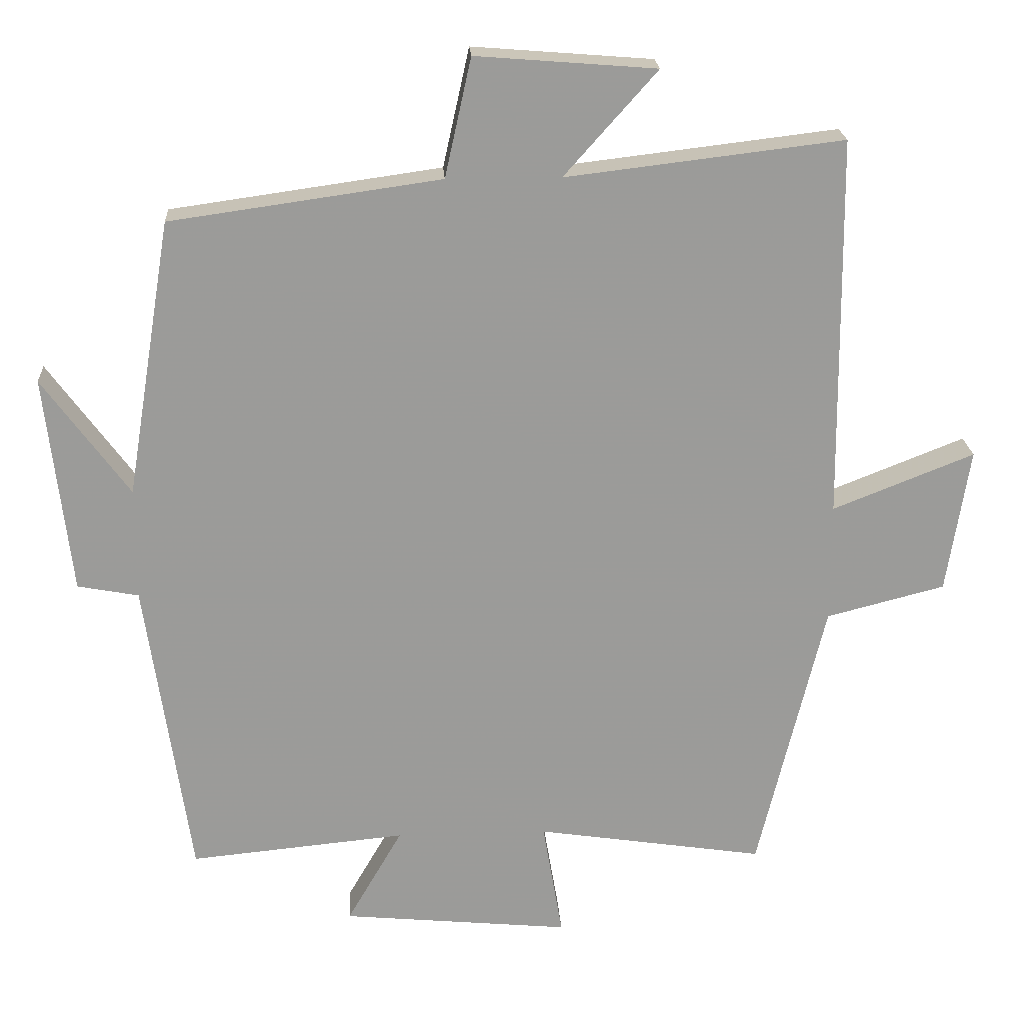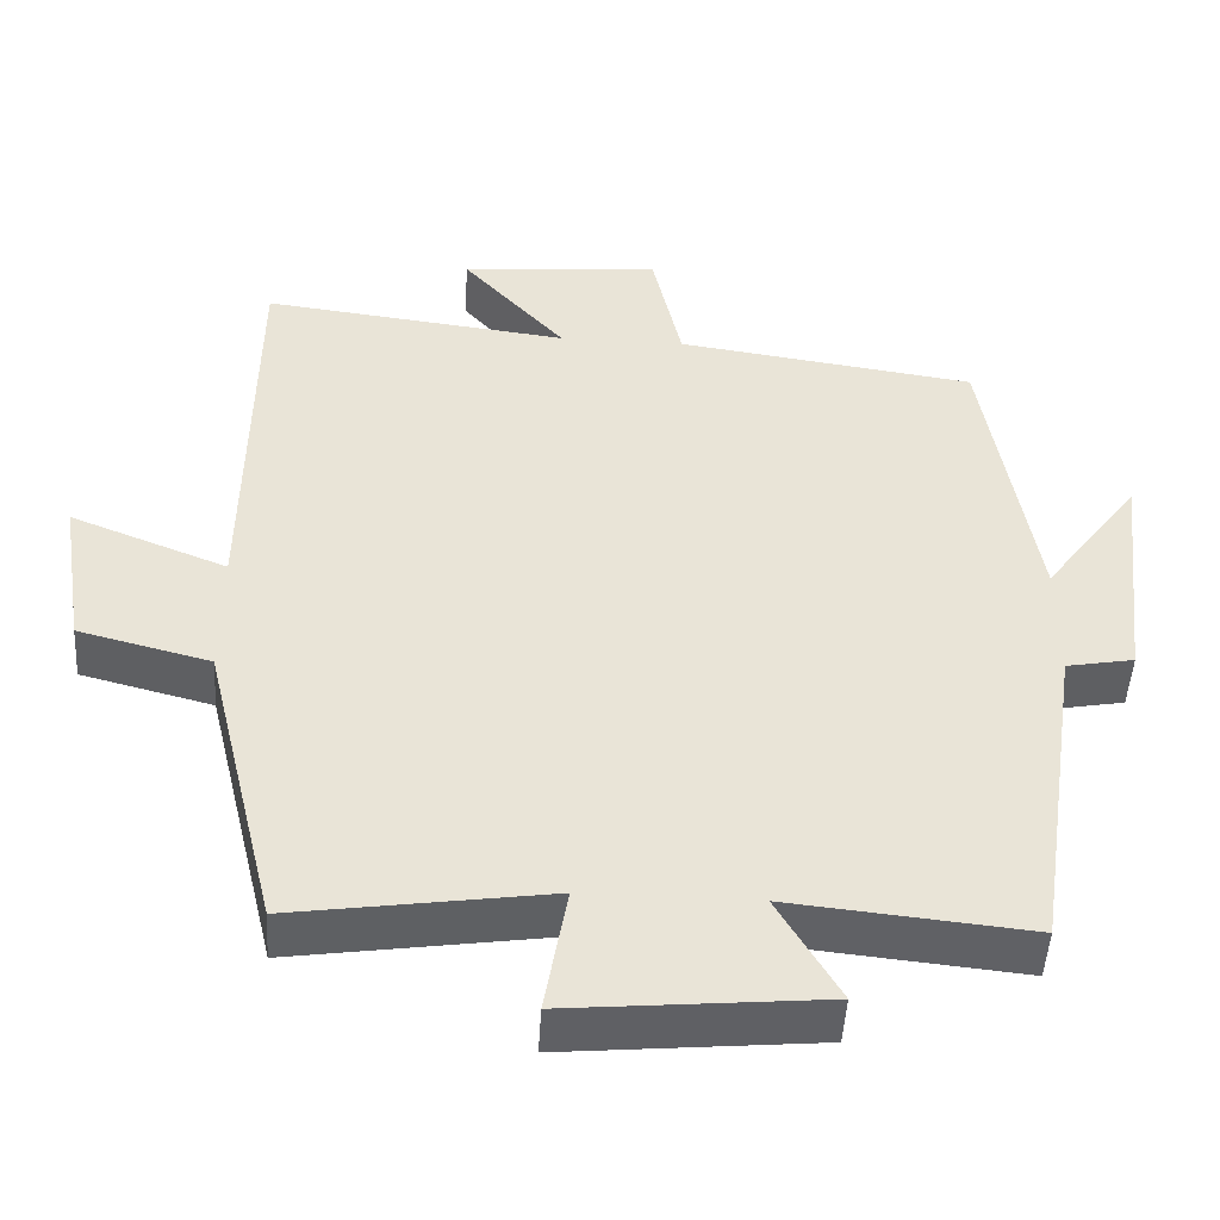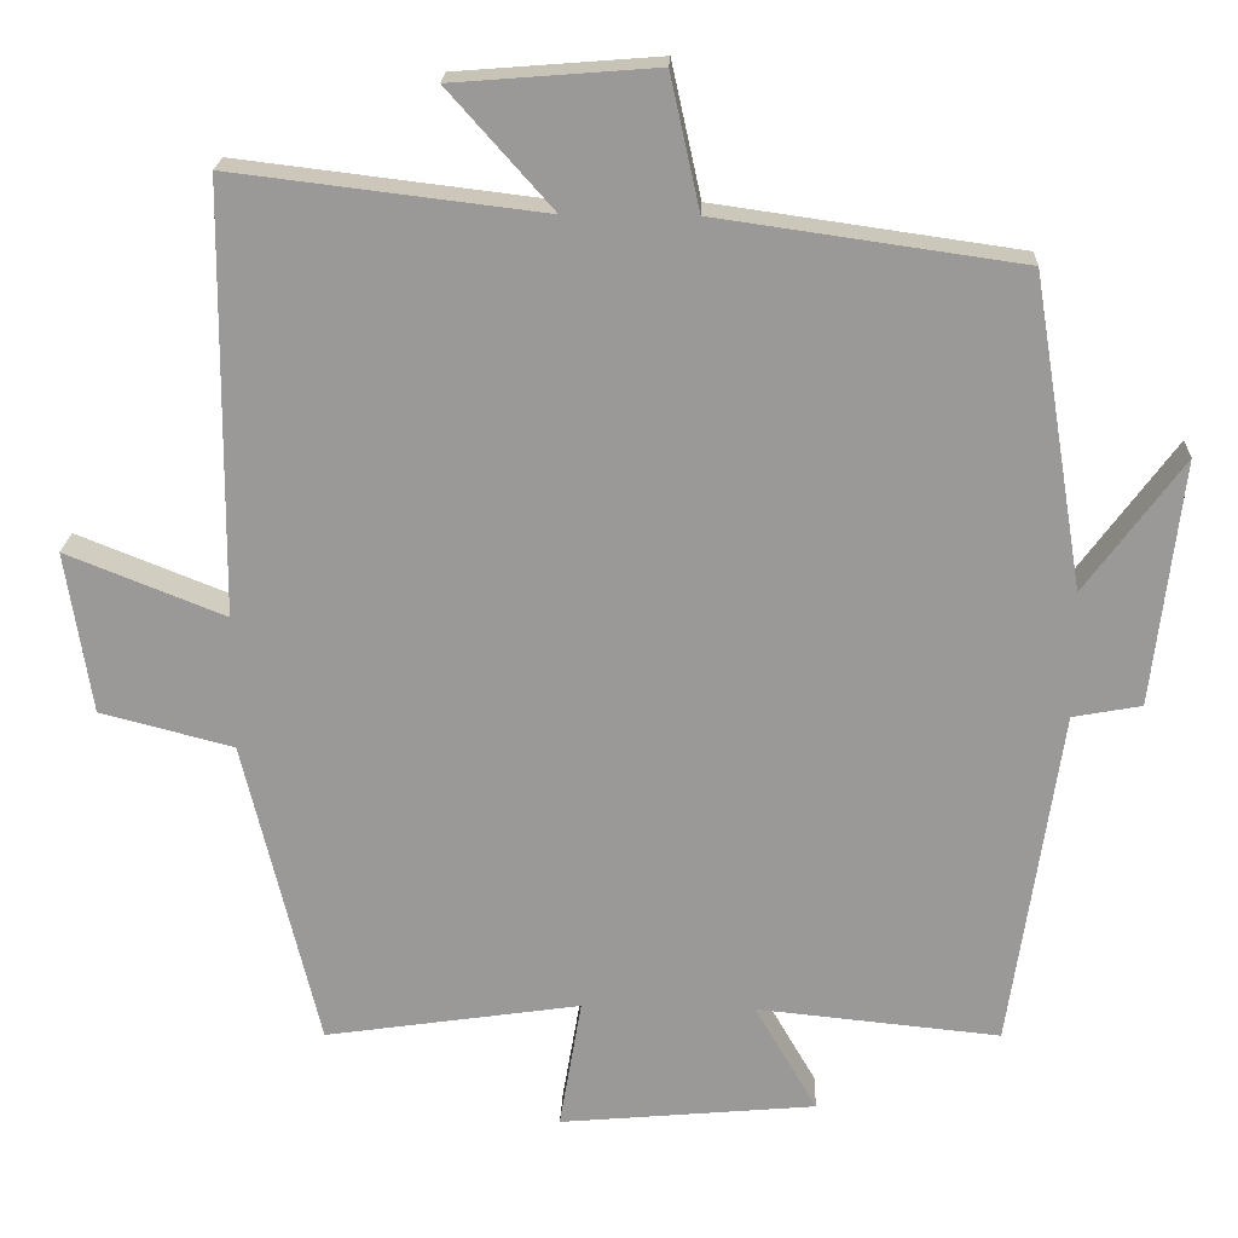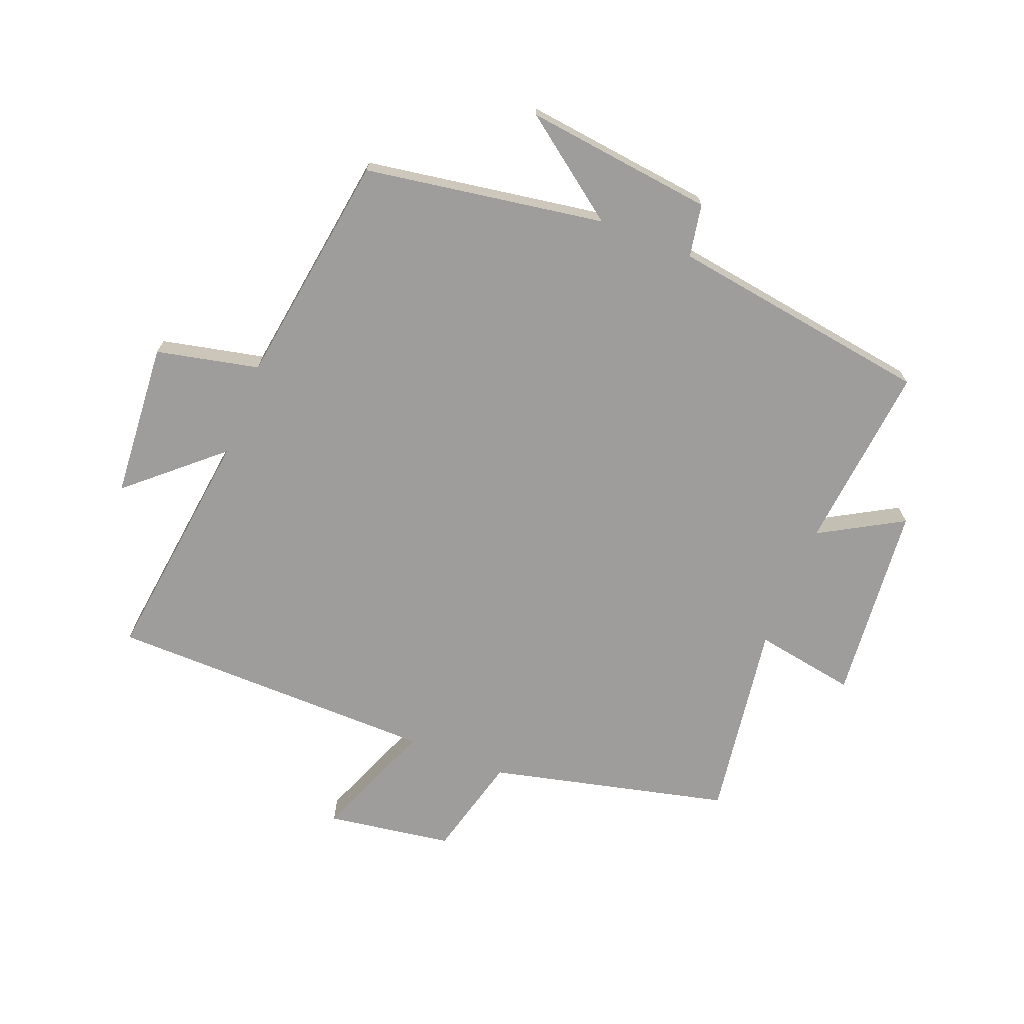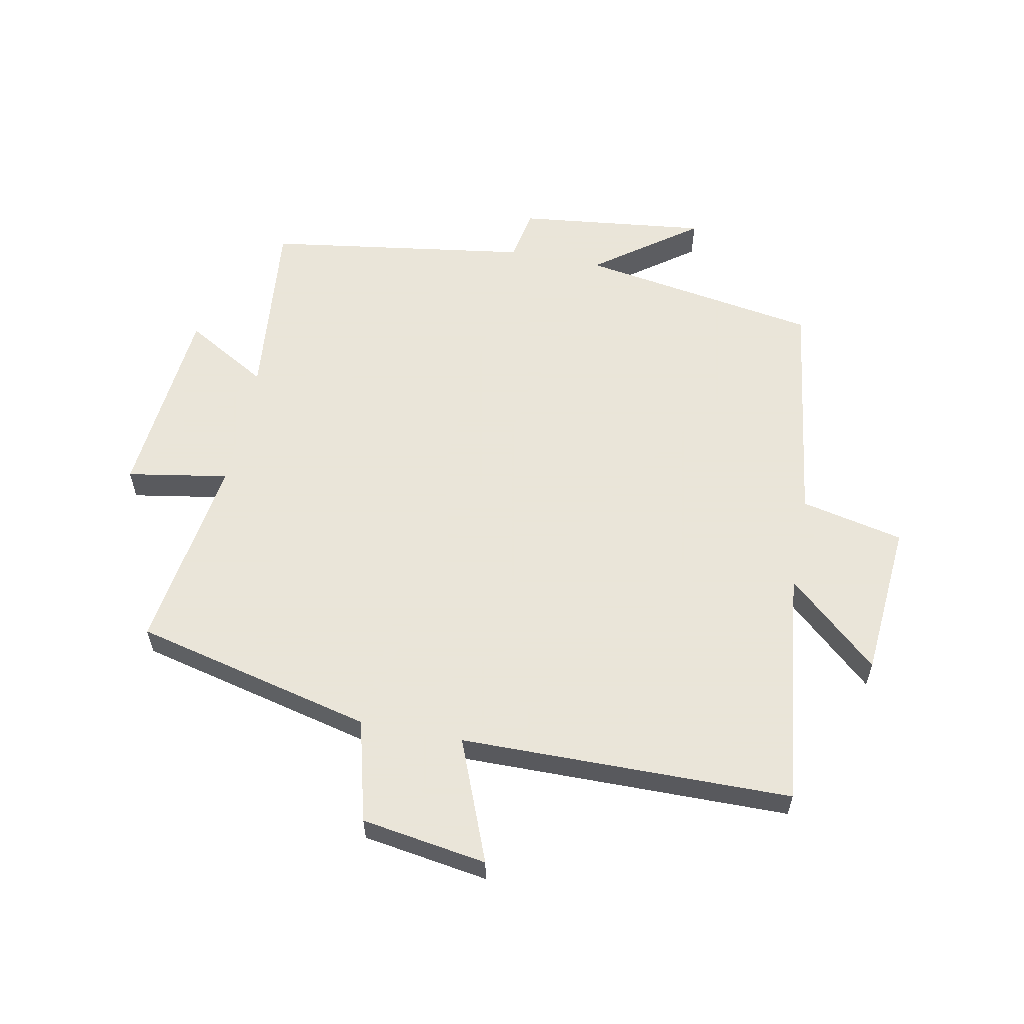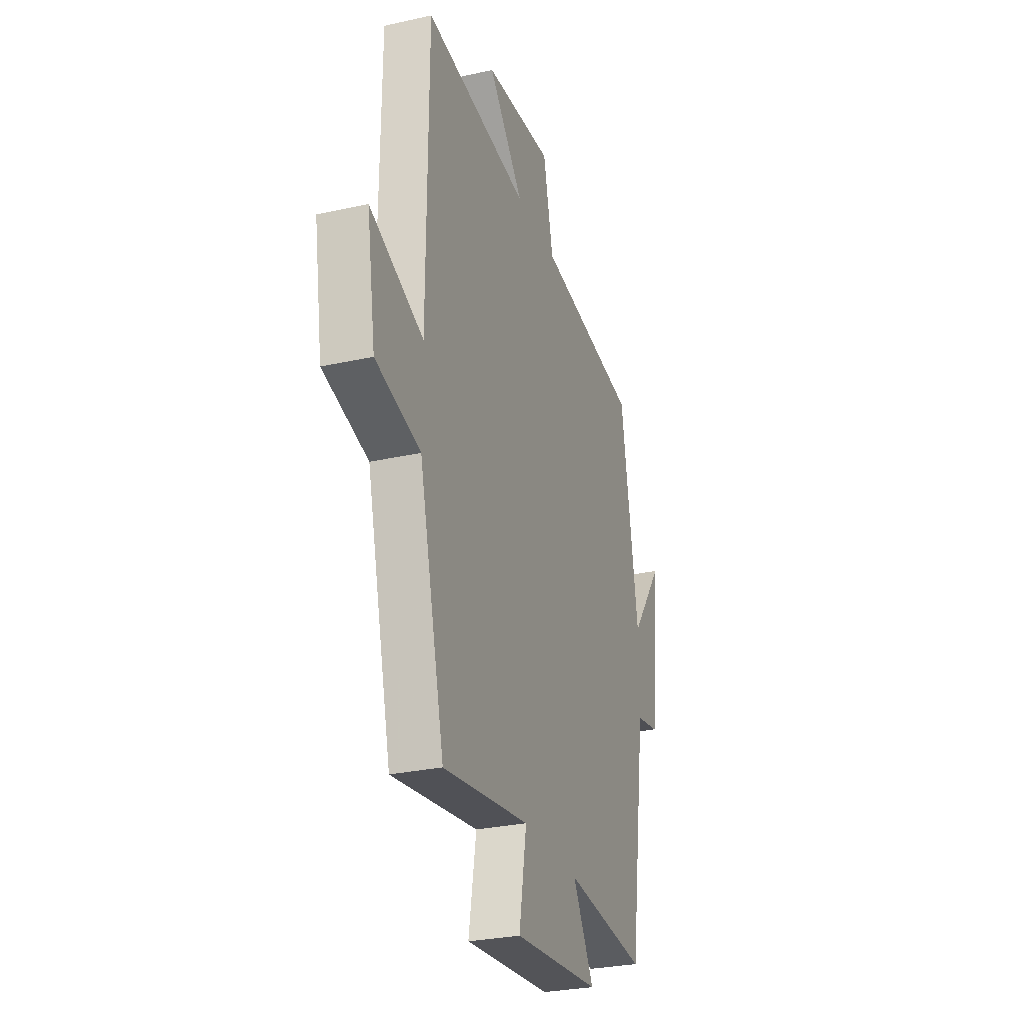
<metadata>
{"format":"obj","ext":"obj","renderer":"f3d","projection":"perspective","resolution":1024,"background":"white","views":[{"elev":20.7,"azim":176.7,"up":"+Z"},{"elev":-48.3,"azim":-3.4,"up":"+Z"},{"elev":20.6,"azim":2.4,"up":"+Z"},{"elev":-70.5,"azim":68.3,"up":"+Y"},{"elev":58.6,"azim":-78.9,"up":"+Y"},{"elev":-28.6,"azim":-71.4,"up":"+Z"}]}
</metadata>
<code>
v -0.406 0.07 -0.548
v -0.5 0.07 -0.159
v -0.667 0.07 -0.116
v -0.699 0.07 0.088
v -0.5 0.07 0.009
v -0.495 0.07 0.547
v -0.105 0.07 0.5
v -0.236 0.07 0.647
v 0.018 0.07 0.667
v 0.055 0.07 0.5
v 0.436 0.07 0.446
v 0.5 0.07 0.056
v 0.622 0.07 0.222
v 0.586 0.07 -0.086
v 0.5 0.07 -0.102
v 0.437 0.07 -0.53
v 0.132 0.07 -0.5
v 0.21 0.07 -0.635
v -0.112 0.07 -0.665
v -0.084 0.07 -0.5
v -0.406 0 -0.548
v -0.5 0 -0.159
v -0.667 0 -0.116
v -0.699 0 0.088
v -0.5 0 0.009
v -0.495 0 0.547
v -0.105 0 0.5
v -0.236 0 0.647
v 0.018 0 0.667
v 0.055 0 0.5
v 0.436 0 0.446
v 0.5 0 0.056
v 0.622 0 0.222
v 0.586 0 -0.086
v 0.5 0 -0.102
v 0.437 0 -0.53
v 0.132 0 -0.5
v 0.21 0 -0.635
v -0.112 0 -0.665
v -0.084 0 -0.5
f 17 18 19 20
f 15 16 17
f 15 17 20
f 12 13 14 15
f 20 1 2
f 15 20 2
f 12 15 2
f 11 12 2
f 10 11 2
f 7 8 9 10
f 5 6 7
f 5 7 10 2
f 2 3 4 5
f 40 39 38 37
f 37 36 35
f 40 37 35
f 35 34 33 32
f 22 21 40
f 22 40 35
f 22 35 32
f 22 32 31
f 22 31 30
f 30 29 28 27
f 27 26 25
f 22 30 27 25
f 25 24 23 22
f 1 21 22 2
f 2 22 23 3
f 3 23 24 4
f 4 24 25 5
f 5 25 26 6
f 6 26 27 7
f 7 27 28 8
f 8 28 29 9
f 9 29 30 10
f 10 30 31 11
f 11 31 32 12
f 12 32 33 13
f 13 33 34 14
f 14 34 35 15
f 15 35 36 16
f 16 36 37 17
f 17 37 38 18
f 18 38 39 19
f 19 39 40 20
f 20 40 21 1

</code>
